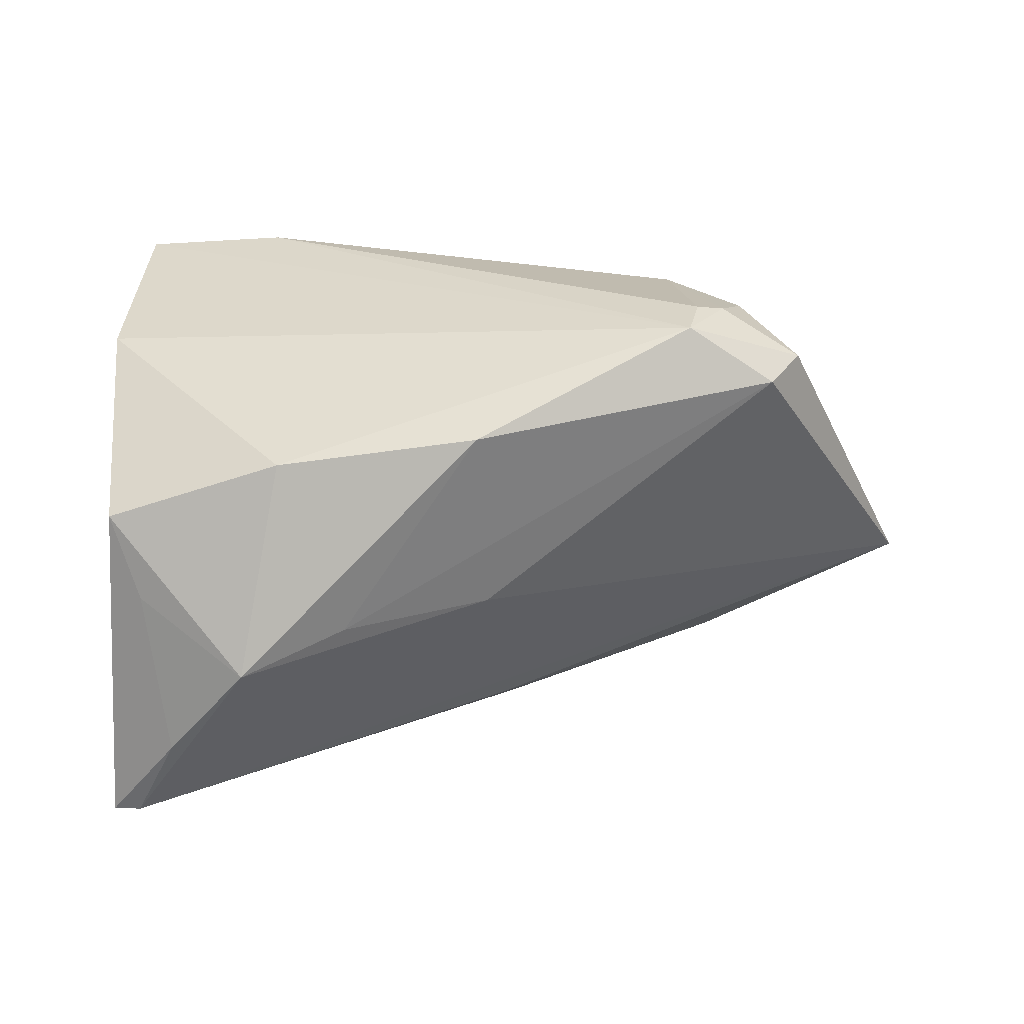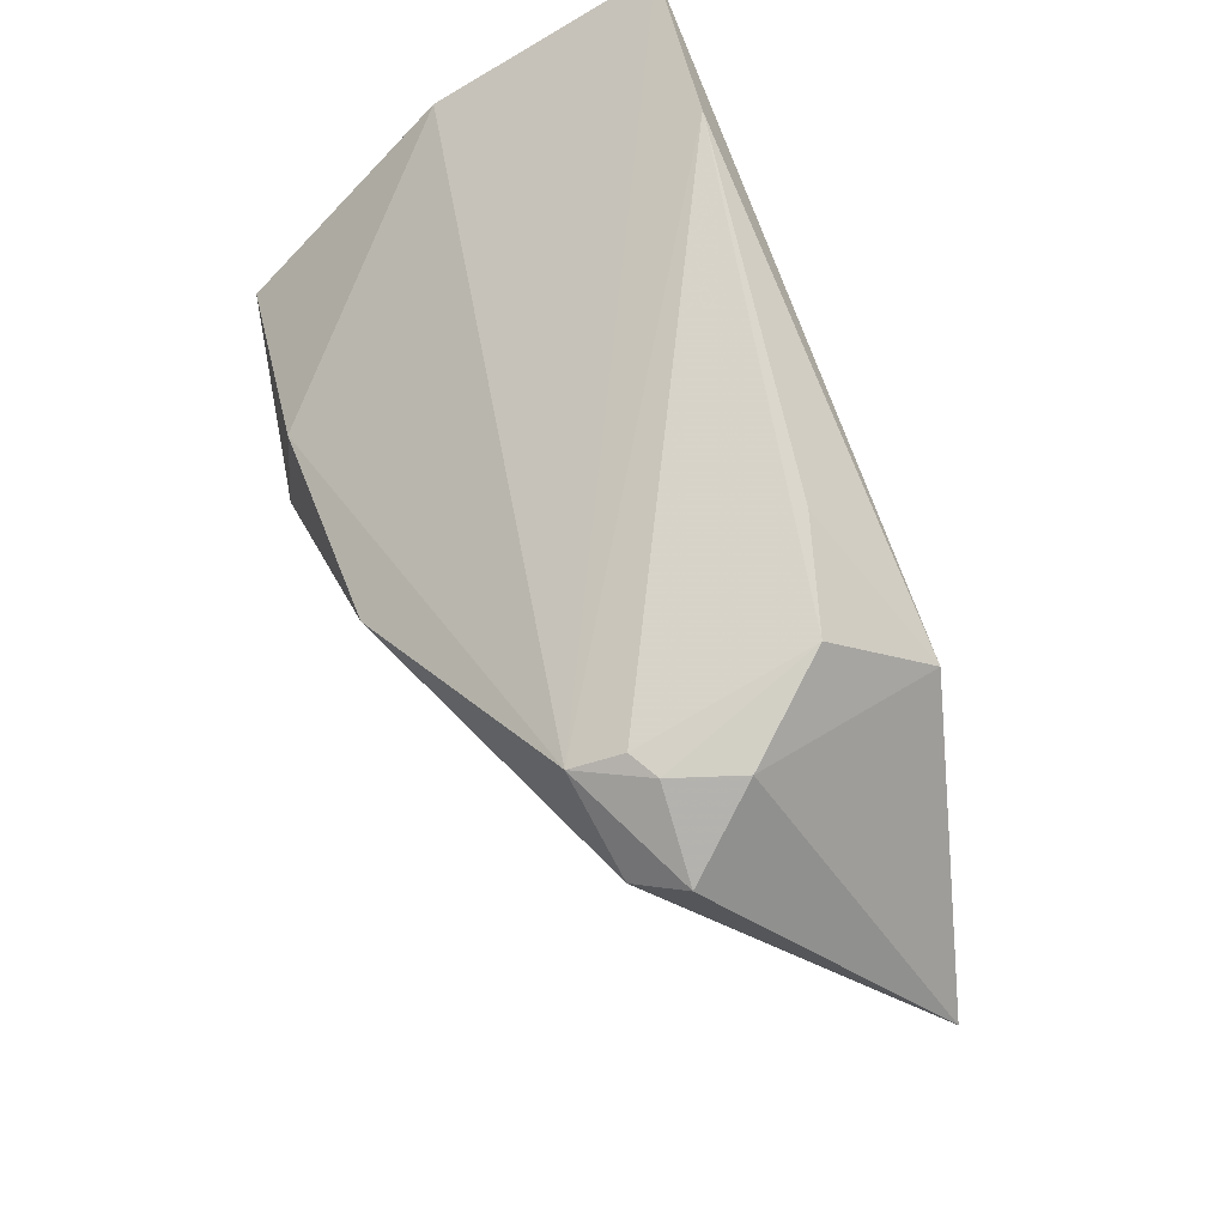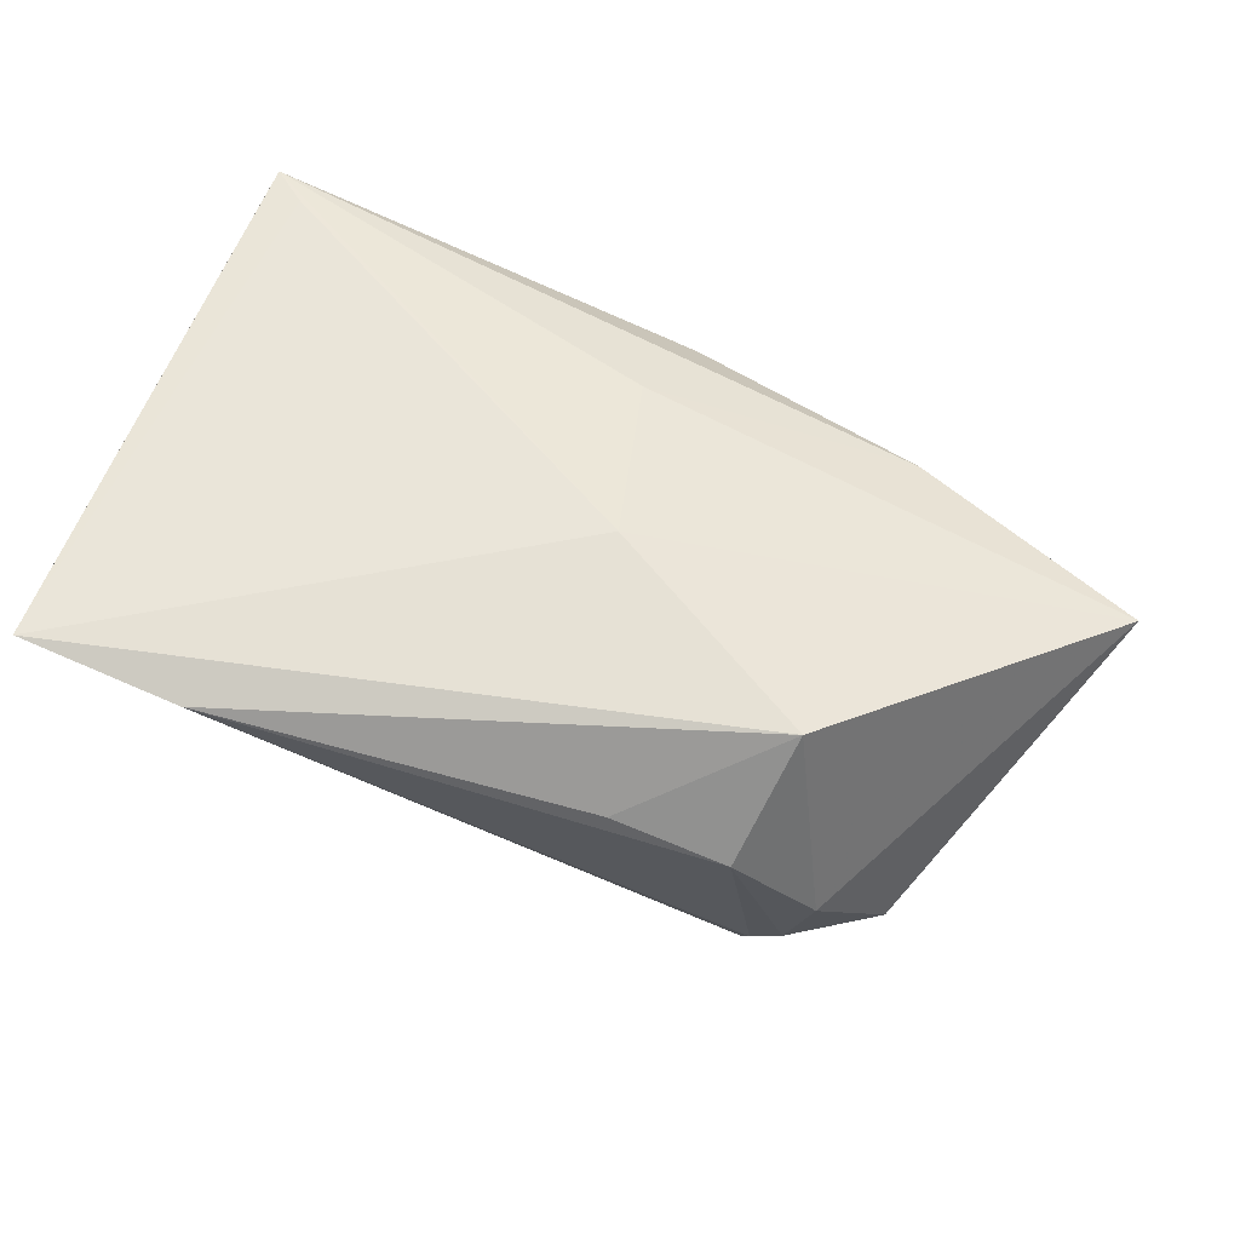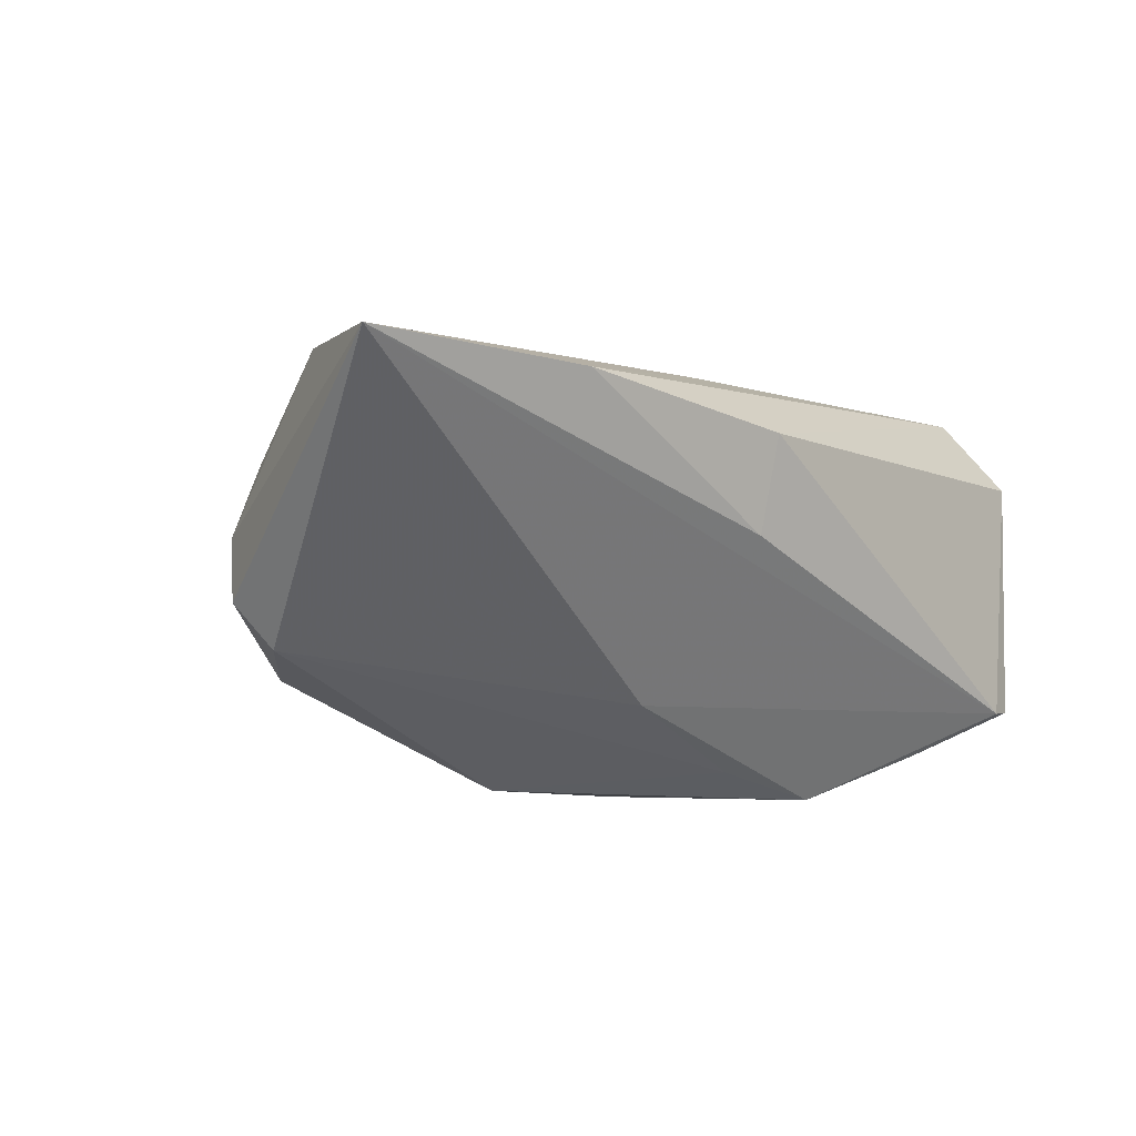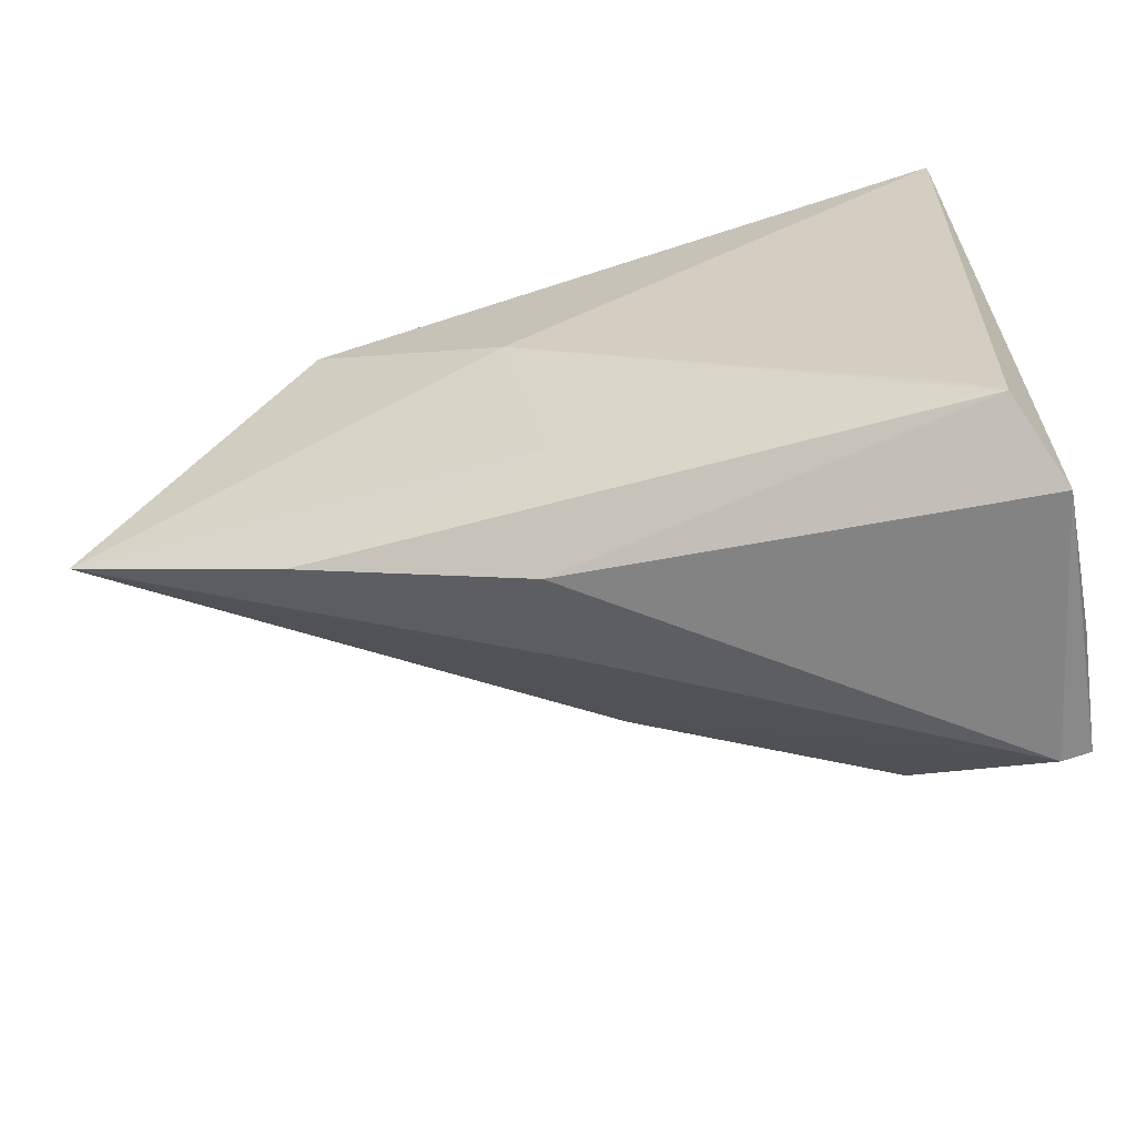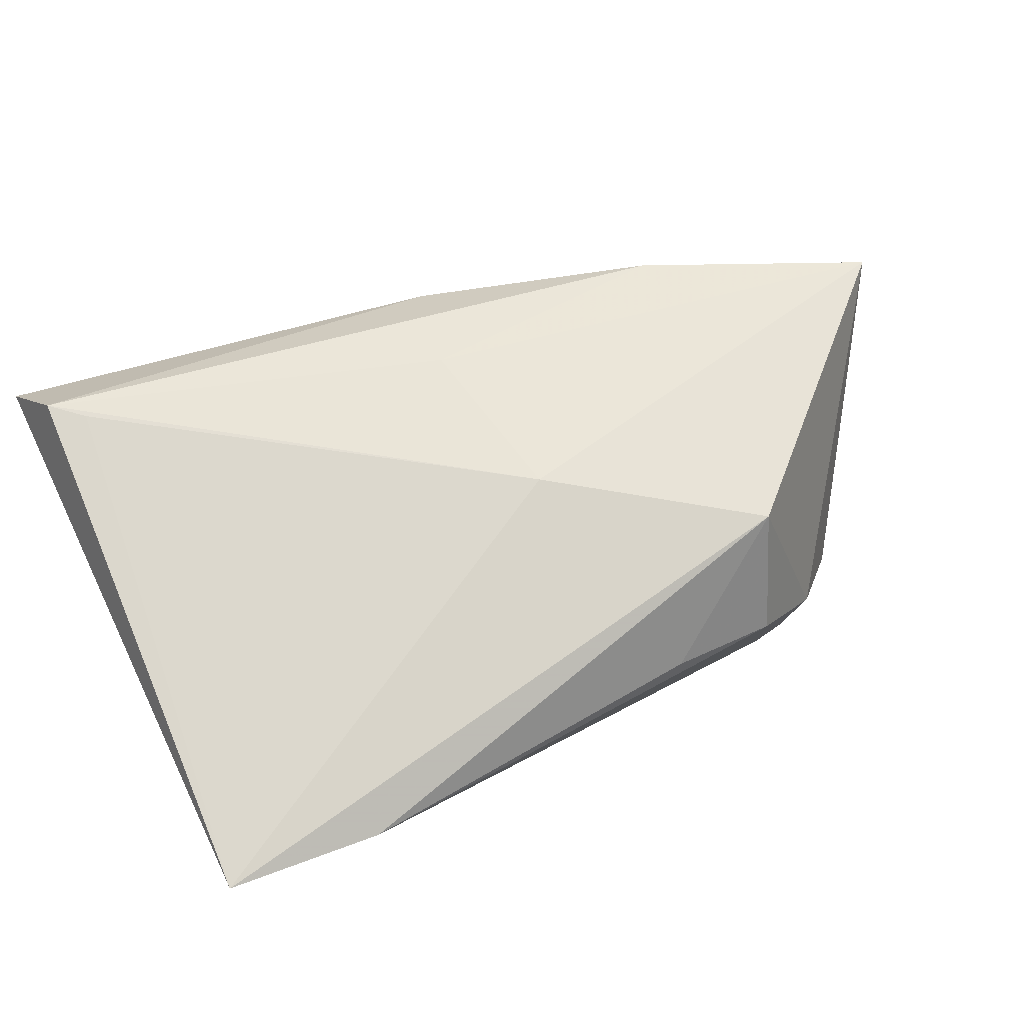
<metadata>
{"format":"obj","ext":"obj","renderer":"f3d","projection":"perspective","resolution":1024,"background":"white","views":[{"elev":-80.0,"azim":-179.4,"up":"+Z"},{"elev":67.8,"azim":-113.1,"up":"+Y"},{"elev":59.9,"azim":-161.5,"up":"+Z"},{"elev":-10.0,"azim":-59.3,"up":"+Z"},{"elev":-63.0,"azim":12.7,"up":"+Y"},{"elev":73.3,"azim":155.9,"up":"+Z"}]}
</metadata>
<code>
v 0.03882 -0.03782 -0.01913
v -0.0369 0.02481 -0.01899
v -0.01549 0.00365 0.02275
v -0.0686 -0.009402 0.01222
v 0.04055 -0.03782 0.01141
v -0.02312 0.02998 0.01262
v -0.04764 0.01758 -0.01711
v -0.01366 -0.02998 0.009368
v 0.01961 0.03523 0.02004
v -0.0418 0.02661 -0.01124
v 0.03261 -0.02772 0.02064
v 0.04058 -0.03302 -0.007283
v -0.01269 -0.02693 -0.002465
v 0.03907 0.02276 -0.002601
v 0.02997 -0.02791 -0.02515
v 0.03773 0.03432 0.02275
v -0.03972 0.01889 0.02034
v -0.01126 -0.0173 0.01837
v -0.04489 0.02631 -0.002864
v 0.03657 -0.03113 0.02036
v -0.04181 -0.02091 0.01215
v -0.009798 0.01237 -0.03071
v 0.03545 -0.03782 -0.01958
v -0.03835 0.02703 -0.0131
v 0.01991 -0.01714 -0.03116
v 0.007144 -0.01185 -0.02825
v -0.03601 0.02928 0.008179
v 0.03632 0.002641 -0.02672
v -0.05161 0.02042 -0.01192
v 0.01477 0.009378 -0.03004
v 0.03279 -0.007805 -0.02693
v -0.01074 -0.00973 -0.02138
f 20 8 5
f 14 16 5
f 16 20 5
f 4 32 23
f 1 5 23
f 23 5 8
f 14 28 30
f 7 32 4
f 22 7 2
f 14 30 2
f 2 30 22
f 2 16 14
f 2 9 16
f 17 19 4
f 4 3 17
f 16 9 17
f 17 3 16
f 21 8 20
f 18 3 4
f 20 3 18
f 4 21 18
f 18 21 20
f 11 20 16
f 16 3 11
f 11 3 20
f 12 5 1
f 14 5 12
f 1 28 12
f 12 28 14
f 26 7 22
f 32 7 26
f 9 2 24
f 19 17 27
f 9 24 27
f 13 23 8
f 8 21 13
f 4 23 13
f 13 21 4
f 25 30 28
f 22 30 25
f 25 26 22
f 25 23 32
f 32 26 25
f 29 2 7
f 4 19 29
f 29 7 4
f 6 17 9
f 9 27 6
f 6 27 17
f 19 27 10
f 10 27 24
f 10 29 19
f 10 24 2
f 2 29 10
f 1 23 15
f 23 25 15
f 31 25 28
f 31 15 25
f 31 28 1
f 1 15 31

</code>
